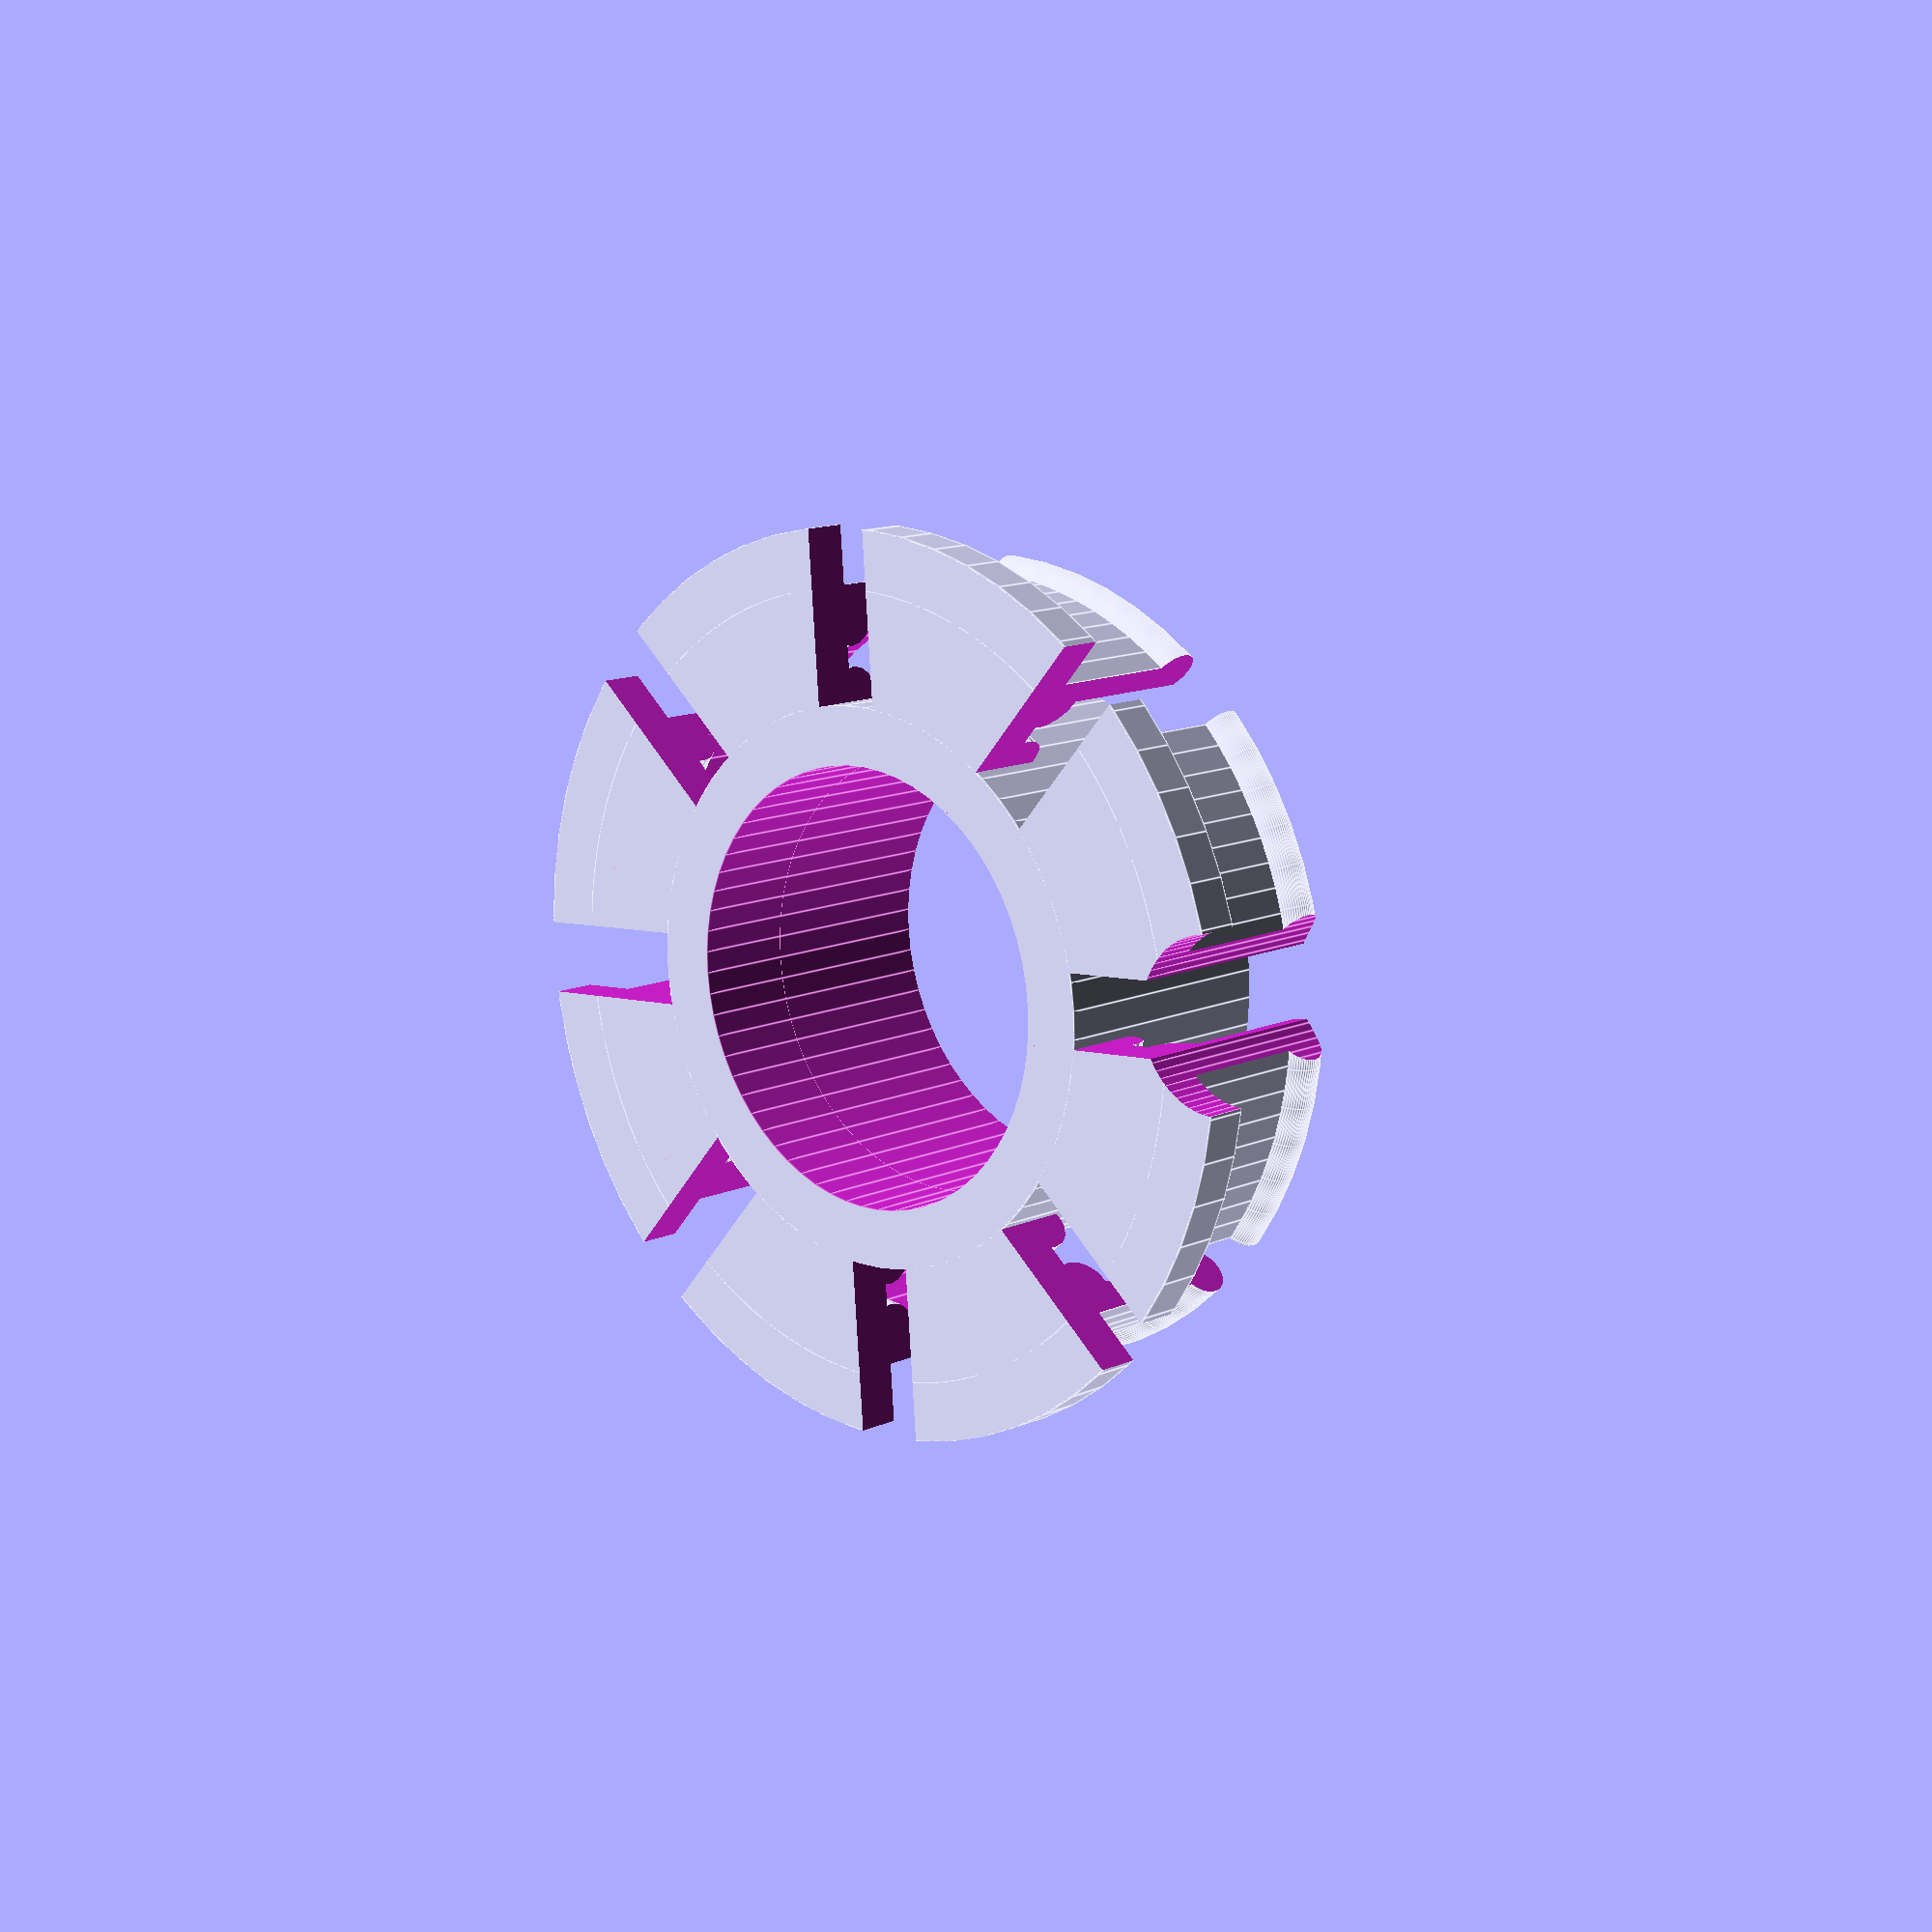
<openscad>
//-- Parametric Spool Hub with 608zz bearing
//-- remixed from thing #545954 by mateddy (James Lee)
//-- redesigned from thing #27139 by QuantumConcepts (Josh McCullough)
//-- and also based on a brilliant design by Sylvain Rochette (labidus),
//-- Thingiverse thing #596838.
//-- AndrewBCN - Barcelona, Spain - December 2014
//-- Eric Gustafson - March 2015 remix of thing #605360 .. changed code to have bearing diameter match threded rod diameter - I do not want to use a bearing/threded rod but wanted to reduce the spindle hole in my filament spool.. needed to increase the size of the threded rod opening to allow my exsiting factory spool holder to be used.
//-- GPLV3


// Parameters

// Spool Hole Diameter
spool_hole_diam = 53.5; // [40.0:60.0]
// Internal Spool Thickness
spool_wall_thickness=9; // [5.0:12.0]
//Threaded Rod Radius
threaded_rod_radius = 15;  // [1.0:15.0]

/* [Hidden] */
//-- the rest are not adjustable

r_spool = 45; // radius of spool hub 
edge_cut=1;   // decreases by edge edge_cut

h = 20;
w = 20;

//br = 11.1; // bearing radius with tolerance for insertion
br=threaded_rod_radius;
bh = 7;     // bearing height

//threaded_rod_radius = 4.3;  // threaded rod radius + ample tolerance
t = 4; 
e = 0.02; 

$fn = 64;

// Modules

module cutouts() {
  // make four cutouts (yes, I know I should use a for loop)
  cube([5,100,50], center=true);
  cube([100,5,50], center=true);
  rotate([0,0,45]) cube([5,100,50], center=true);
  rotate([0,0,45]) cube([100,5,50], center=true);
}

module new_hub() {
  difference () {
    union() {
      // base
      difference() {
	cylinder(r=spool_hole_diam/2 + 4, h=3);
	// space for bearing
	translate([0,0,-e]) cylinder(r=br+e, h=h+e);
	cutouts();
      }
      // core which holds 608ZZ bearing
      hub_core();
      // wall
      difference() {
	cylinder(r=spool_hole_diam/2, h=5+spool_wall_thickness, $fn=100);
	translate([0,0,-e]) cylinder(r=spool_hole_diam/2-2, h=6+spool_wall_thickness+1);
	cutouts();
      }
      // torus-shaped ridge using rotate_extrude, yeah!!
      difference() {
	translate([0,0,4.8+spool_wall_thickness])
	  rotate_extrude(convexity = 10, $fn=64)
	  translate([spool_hole_diam/2-0.7, 0, 0])
	    circle(r = 1.7, $fn=64);
	translate([0,0,-e]) cylinder(r=spool_hole_diam/2-2, h=6+spool_wall_thickness+1);
	cutouts();
      }
      // torus-shaped reinforcement
      difference() {
	translate([0,0,3.4])
	  rotate_extrude(convexity = 10, $fn=64)
	  translate([br+4.3, 0, 0])
	    circle(r = 2, $fn=16);
	cutouts();
      }
      // another torus-shaped reinforcement
      difference() {
	translate([0,0,3.4])
	  rotate_extrude(convexity = 10, $fn=64)
	  translate([spool_hole_diam/2-2.1, 0, 0])
	    circle(r = 2, $fn=16);
	cutouts();
      }
    }
  // extra hole at 12 o'clock position
  translate ([0,spool_hole_diam/2+3.9,-1 ]) cylinder(r=5.8, h=40);
  }
}

module hub_core() {
  intersection() {
    difference() {
      cylinder(r1=r_spool, r2=threaded_rod_radius, h=h);
      
      // eliminate sharp edge at top
      translate([0,0,h-0.2+1]) cube([100,100,2], center=true);
      
      // space for bearing
      translate([0,0,-e]) intersection() {
	cylinder(r=br+e, h=h+e);
	cylinder(r1=br+bh+e, r2=threaded_rod_radius, h=br+bh-threaded_rod_radius+e);
      }
      // central hole for threaded rod
      cylinder(r=threaded_rod_radius, h=h+e);
    }
  cylinder(r=br+t, h=h);
  }
}

// Print the part

new_hub();

 

</openscad>
<views>
elev=347.6 azim=274.4 roll=223.5 proj=p view=edges
</views>
